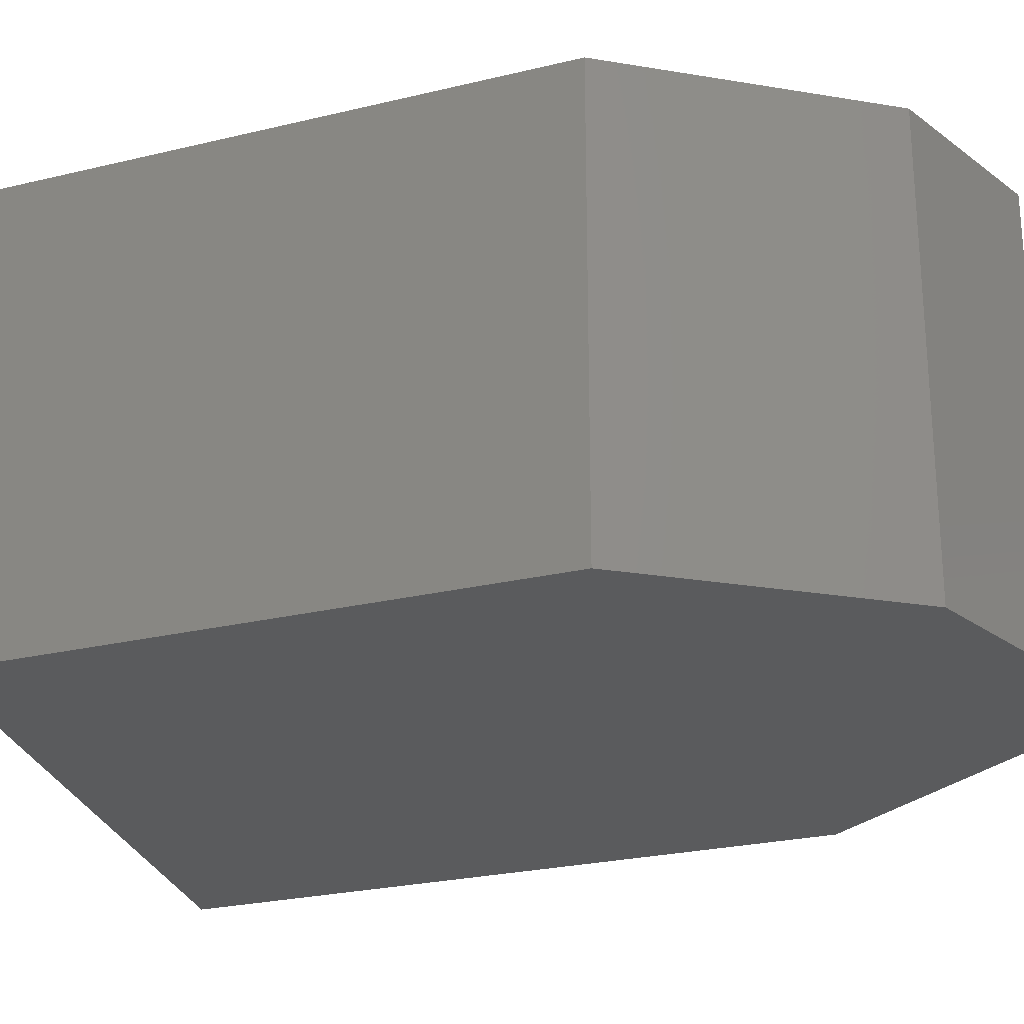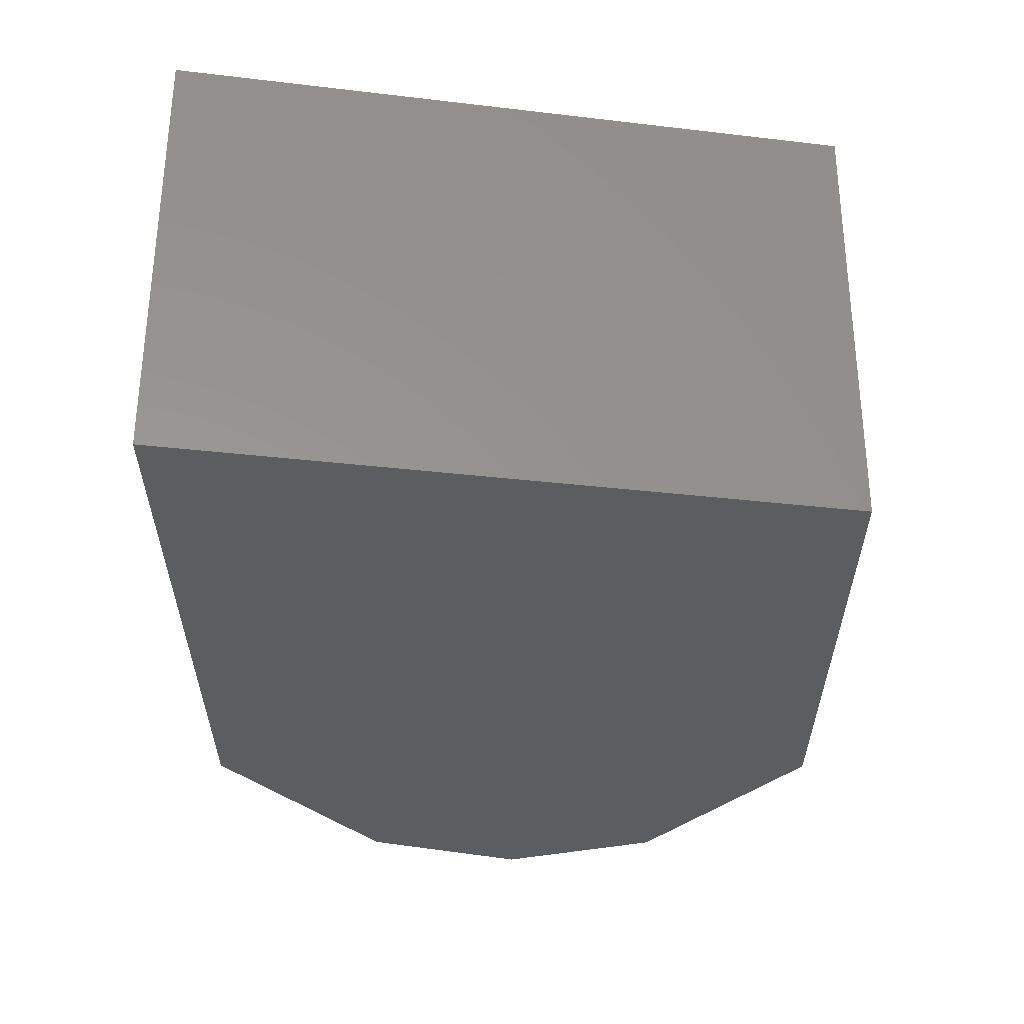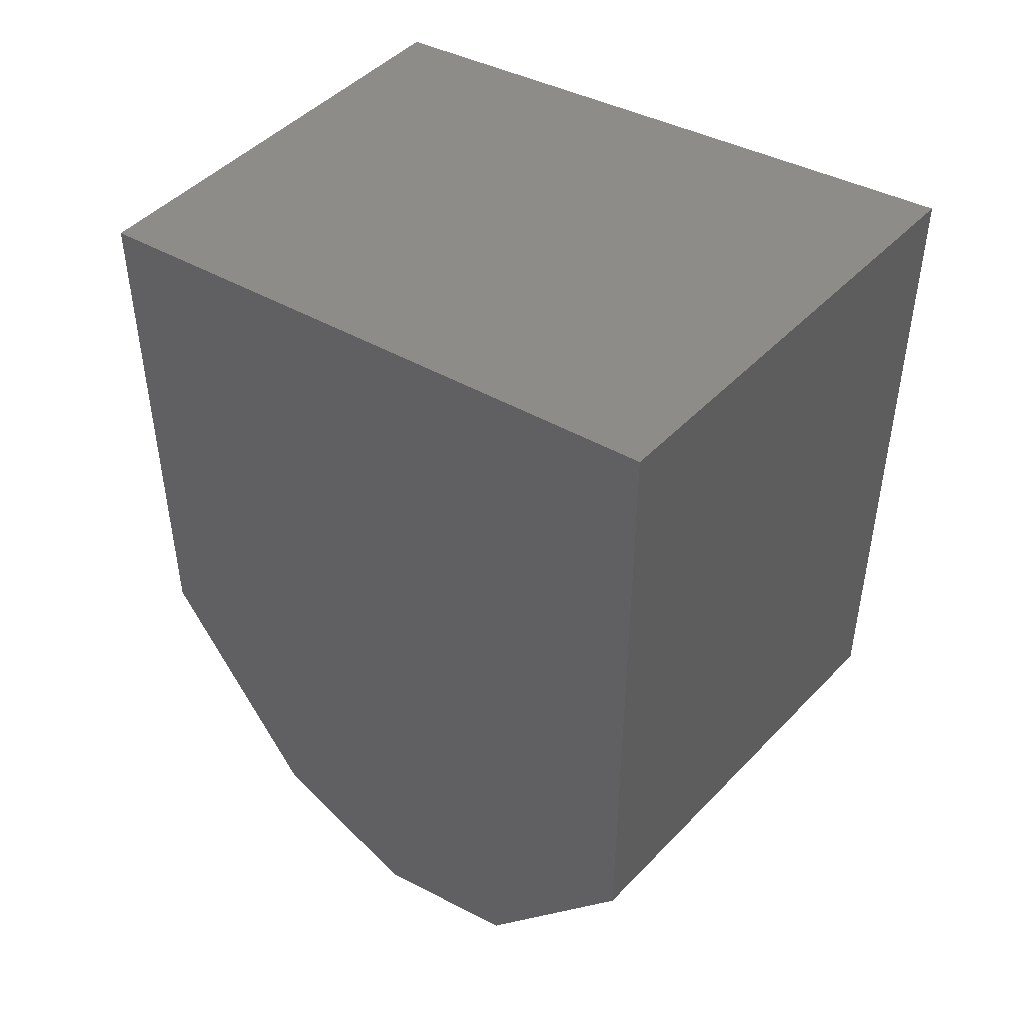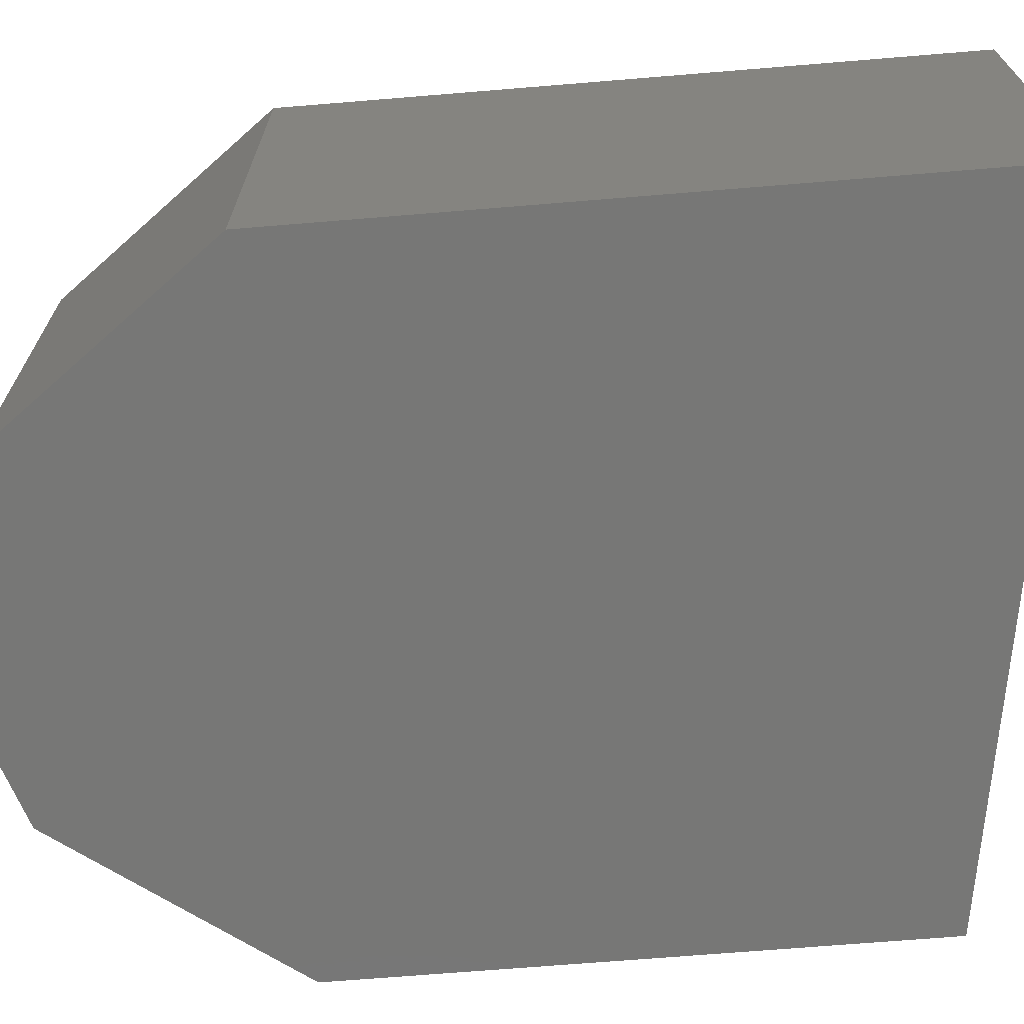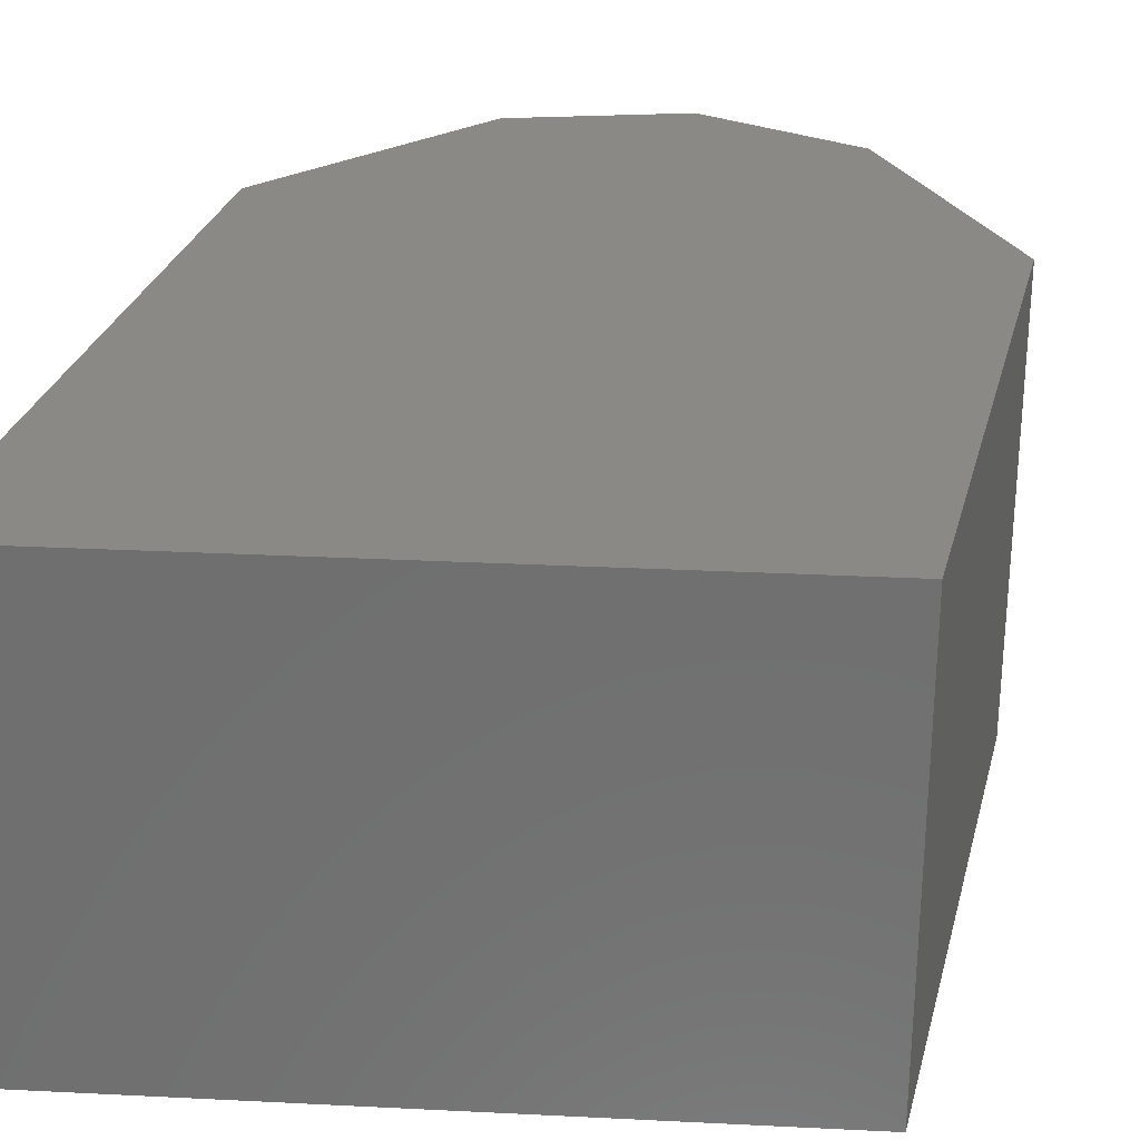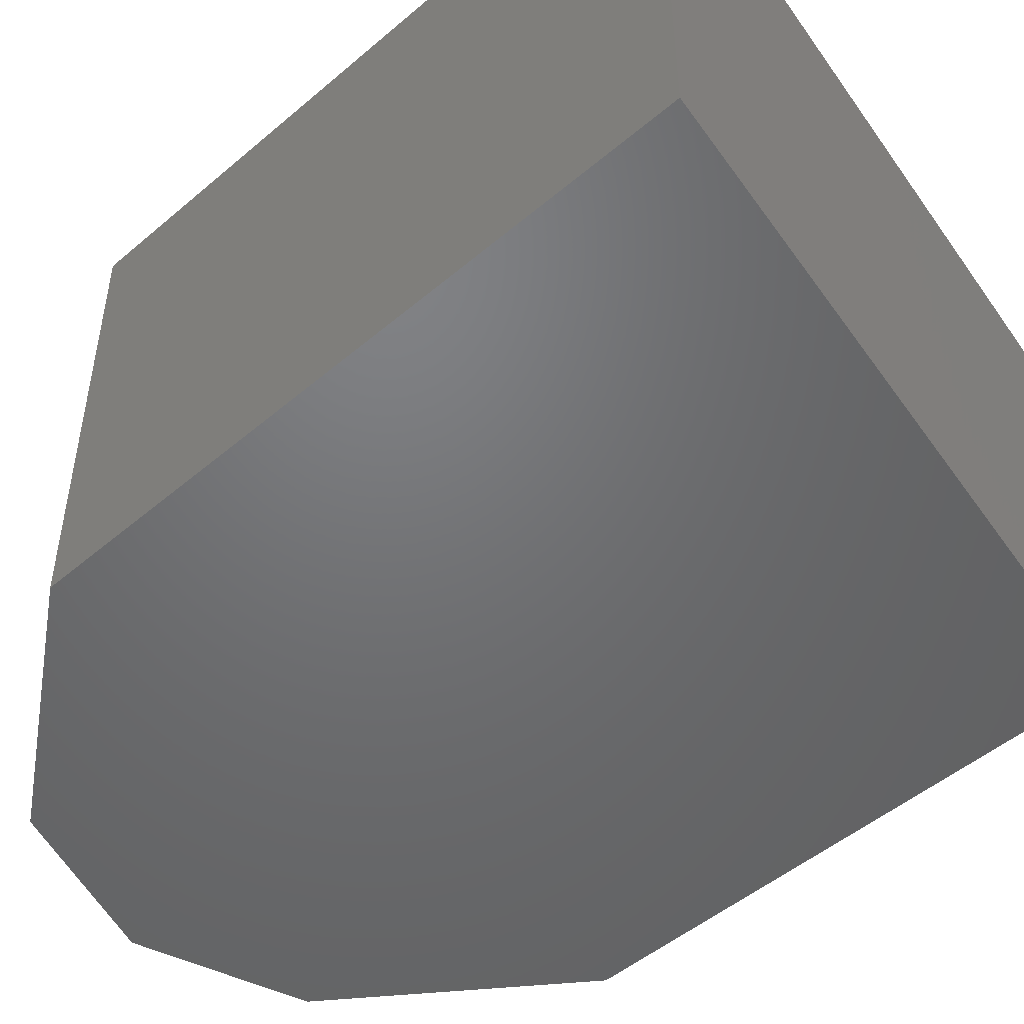
<metadata>
{"format":"stl","ext":"stl","renderer":"f3d","projection":"perspective","resolution":1024,"background":"white","views":[{"elev":-24.9,"azim":111.6,"up":"+Y"},{"elev":58.3,"azim":0.1,"up":"+Z"},{"elev":46.8,"azim":-139.2,"up":"+Z"},{"elev":-69.4,"azim":-85.3,"up":"+Y"},{"elev":28.0,"azim":13.8,"up":"+Y"},{"elev":-49.5,"azim":-46.8,"up":"+Y"}]}
</metadata>
<code>
# stl→obj: 8 verts, 24 faces
v 23.22 -5.389 26.75
v 23.22 -5.381 26.75
v 23.22 -5.389 26.73
v 23.22 -5.381 26.73
v 23.23 -5.389 26.73
v 23.23 -5.381 26.73
v 23.23 -5.381 26.75
v 23.23 -5.389 26.75
f 1 2 3
f 2 3 4
f 3 4 3
f 4 3 4
f 3 4 3
f 4 3 4
f 3 4 5
f 4 5 6
f 5 6 5
f 6 5 6
f 5 6 7
f 8 1 5
f 1 5 3
f 5 3 5
f 3 5 3
f 5 3 3
f 4 6 4
f 6 4 6
f 4 6 4
f 6 4 2
f 8 7 1
f 7 1 2
f 6 2 7
f 7 5 8

</code>
